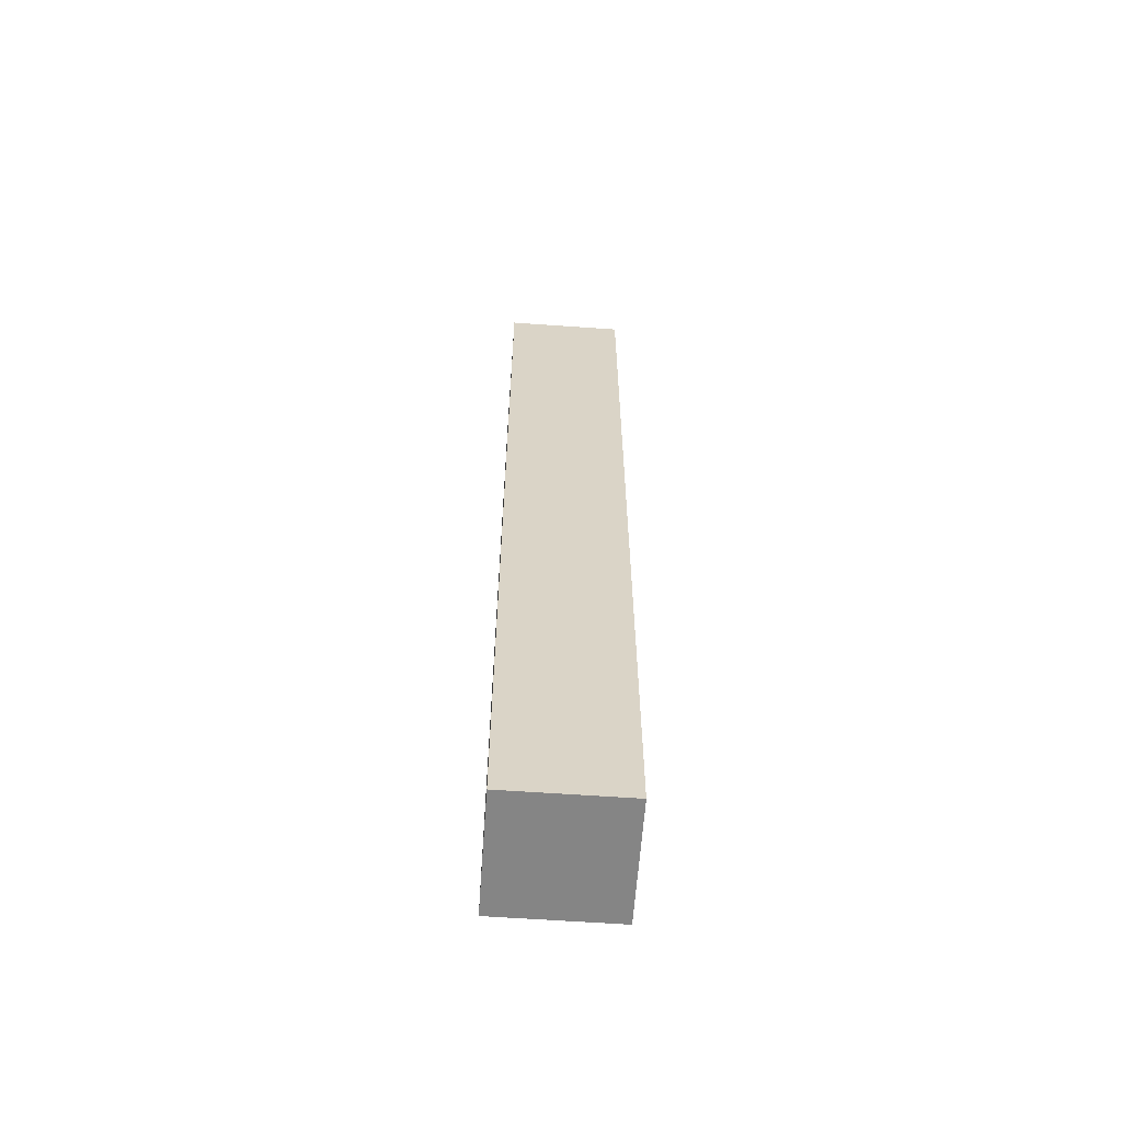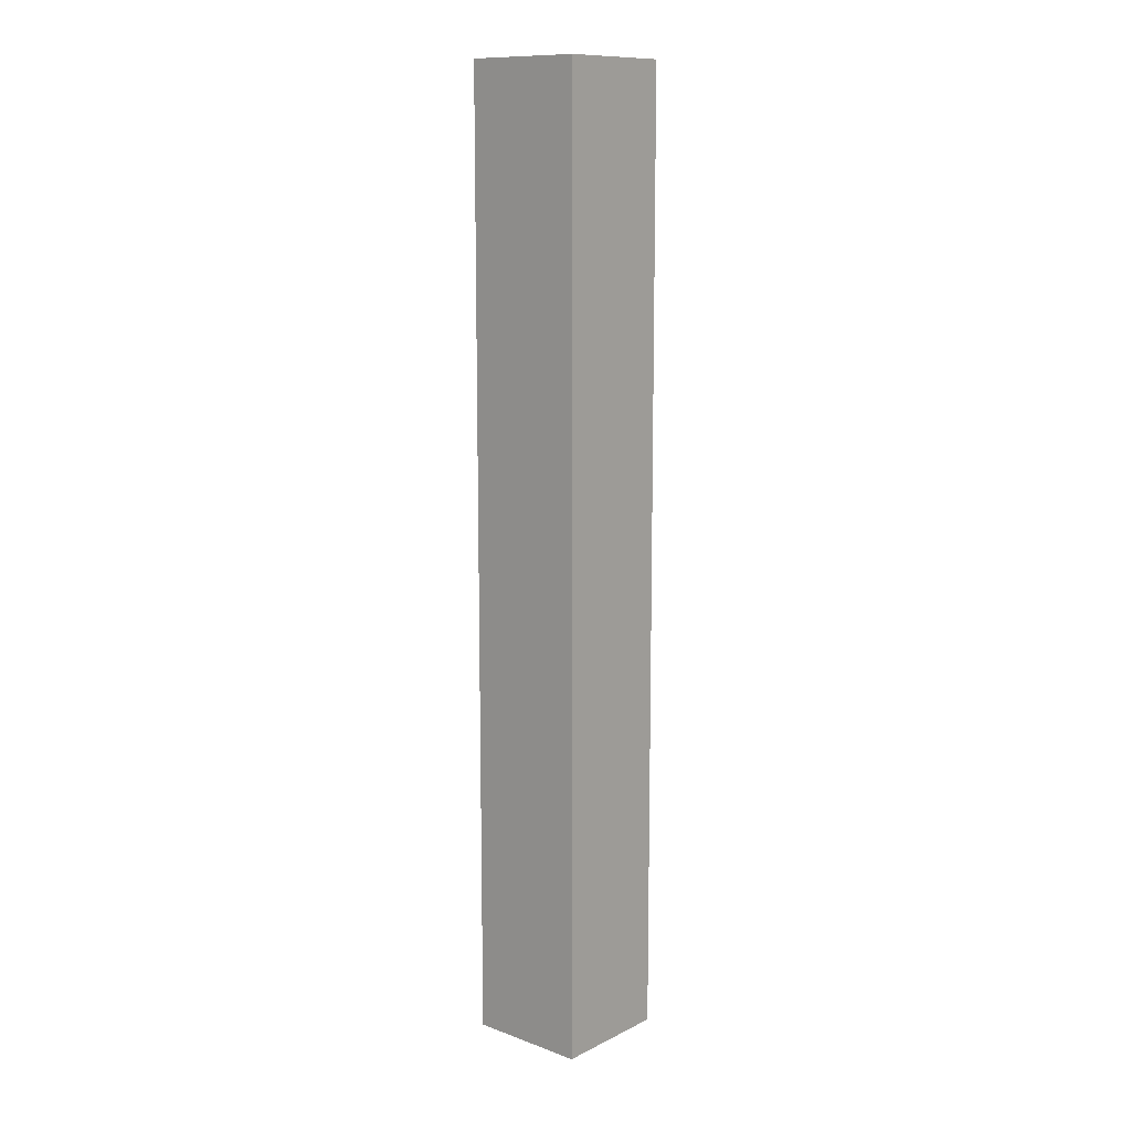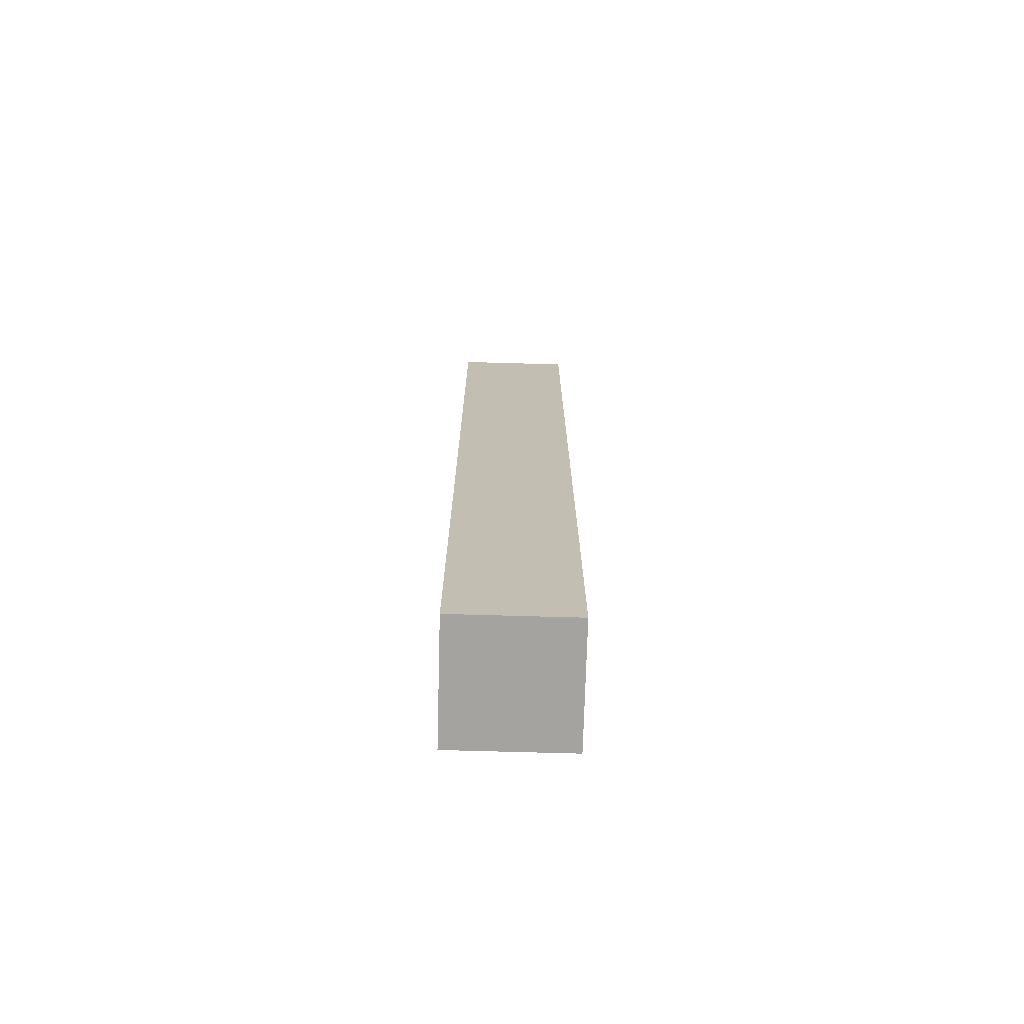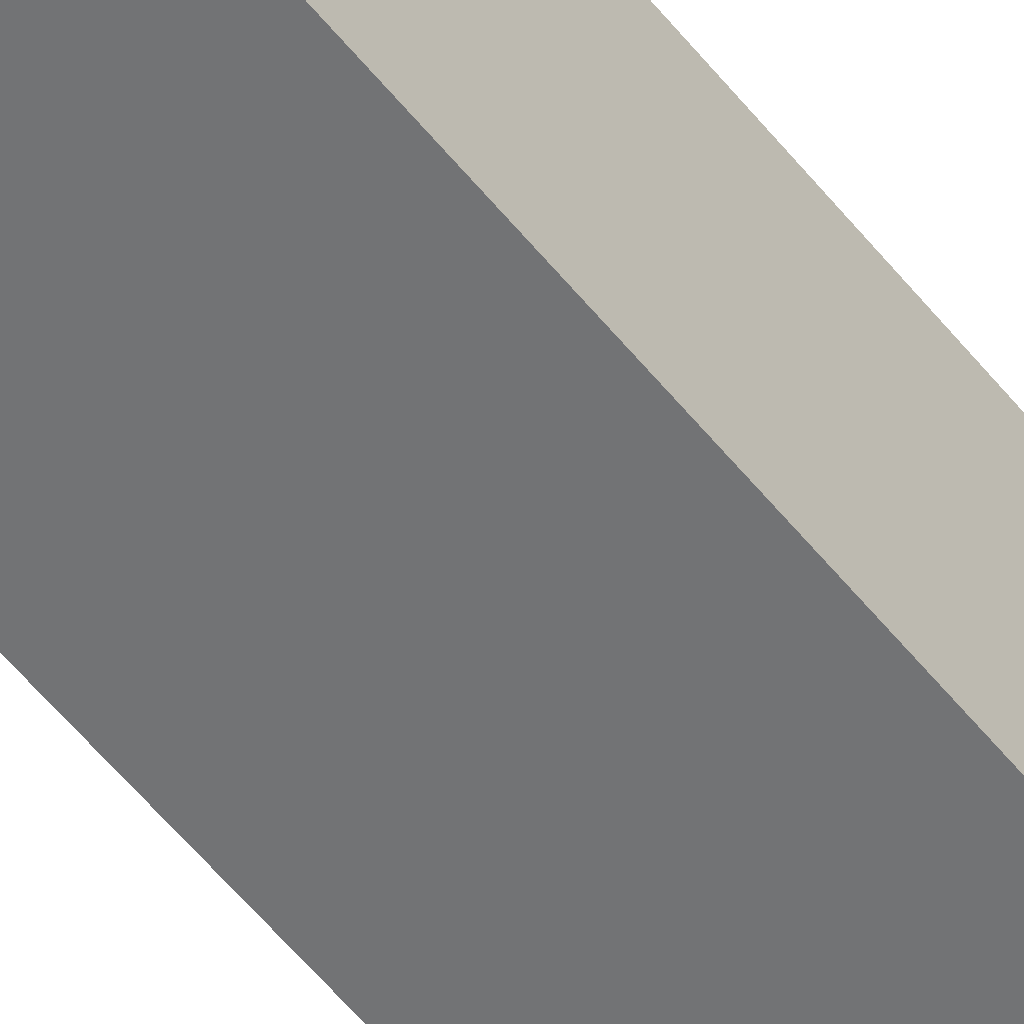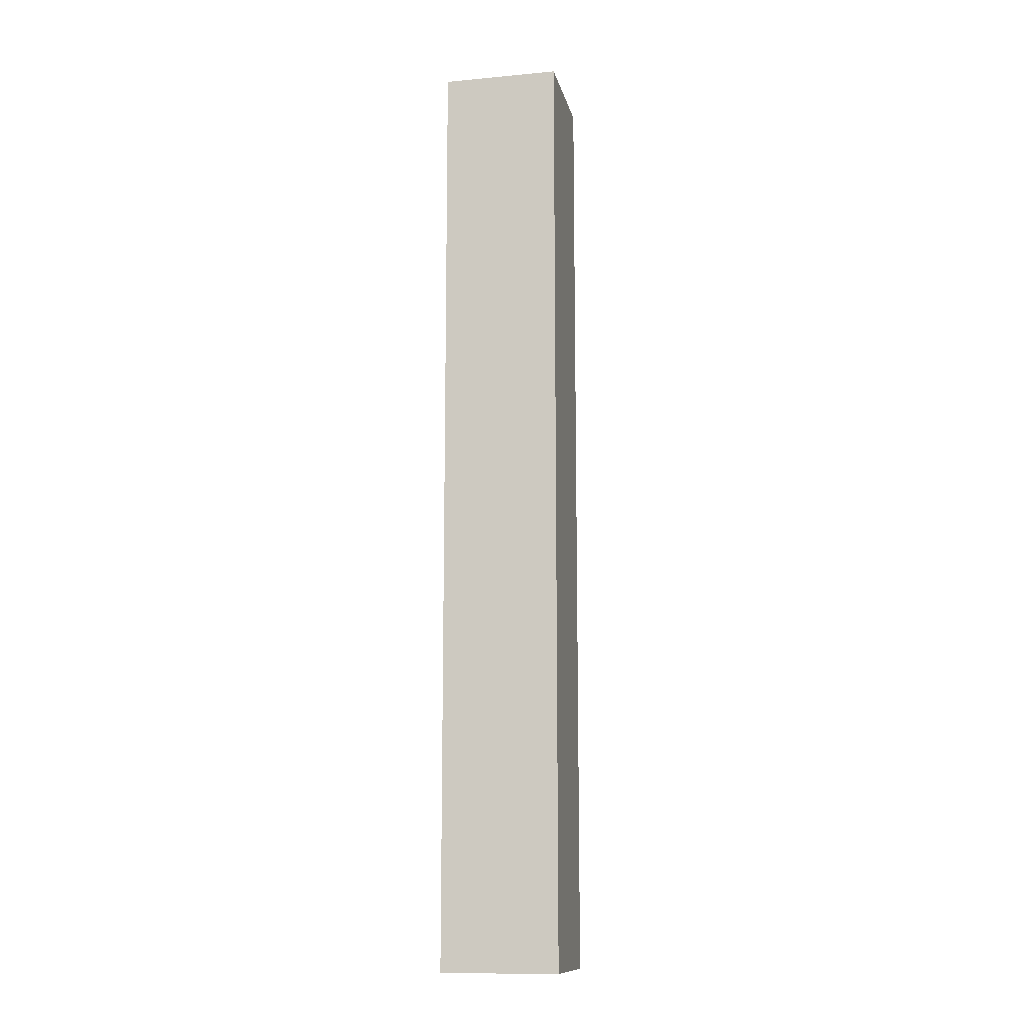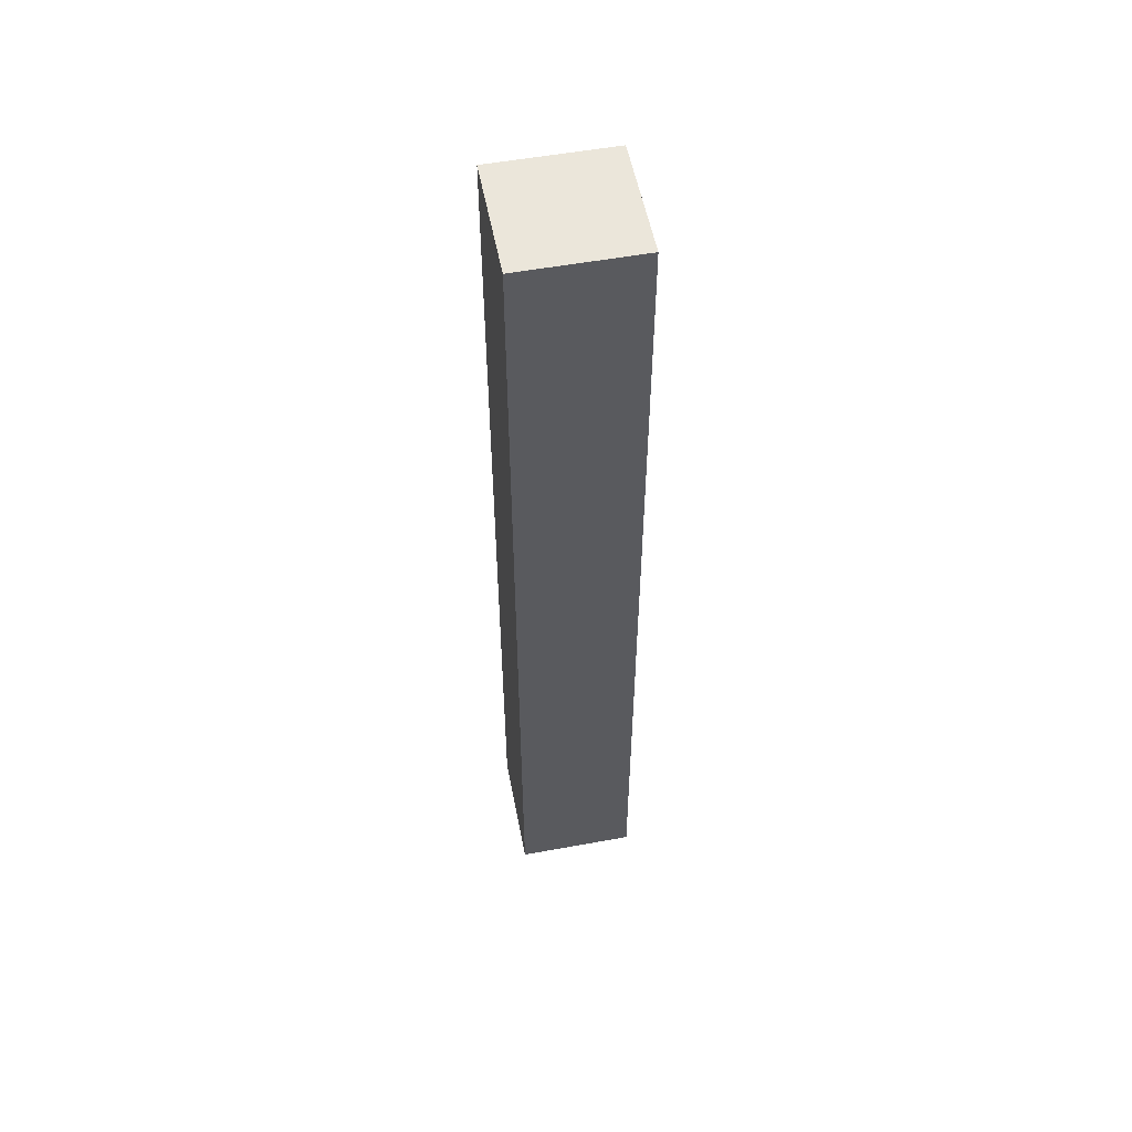
<metadata>
{"format":"obj","ext":"obj","renderer":"f3d","projection":"perspective","resolution":1024,"background":"white","views":[{"elev":-61.7,"azim":85.9,"up":"+Z"},{"elev":11.8,"azim":-139.1,"up":"+Z"},{"elev":-72.9,"azim":178.4,"up":"+Z"},{"elev":-55.9,"azim":38.0,"up":"+Y"},{"elev":-12.2,"azim":102.3,"up":"+Z"},{"elev":54.7,"azim":79.1,"up":"+Z"}]}
</metadata>
<code>
g e-top-ne
v 0.6 2.4 0.8
v 0.6 2.4 -0.8
v 0.6 2.6 -0.8
v 0.6 2.6 0.8
v 0.8 2.4 -0.8
v 0.8 2.4 0.8
v 0.8 2.6 0.8
v 0.8 2.6 -0.8
v 0.8 2.4 0.8
v 0.6 2.4 0.8
v 0.6 2.6 0.8
v 0.8 2.6 0.8
v 0.6 2.4 -0.8
v 0.6 2.4 0.8
v 0.8 2.4 0.8
v 0.8 2.4 -0.8
v 0.8 2.6 -0.8
v 0.8 2.6 0.8
v 0.6 2.6 0.8
v 0.6 2.6 -0.8
v 0.8 2.4 -0.8
v 0.8 2.6 -0.8
v 0.6 2.6 -0.8
v 0.6 2.4 -0.8
g e-top-ne_0
f 3 2 1
f 4 3 1
f 7 6 5
f 8 7 5
f 11 10 9
f 12 11 9
f 15 14 13
f 16 15 13
f 19 18 17
f 20 19 17
f 23 22 21
f 24 23 21

</code>
